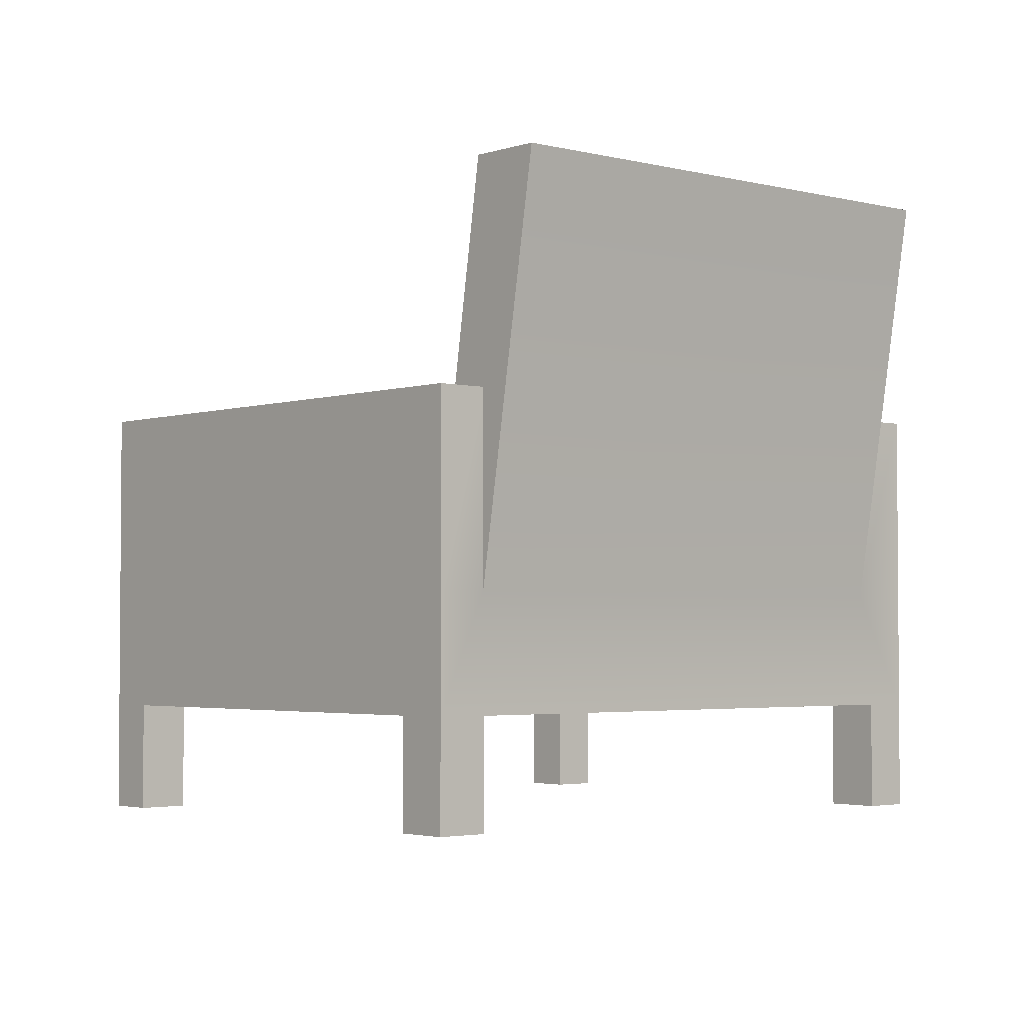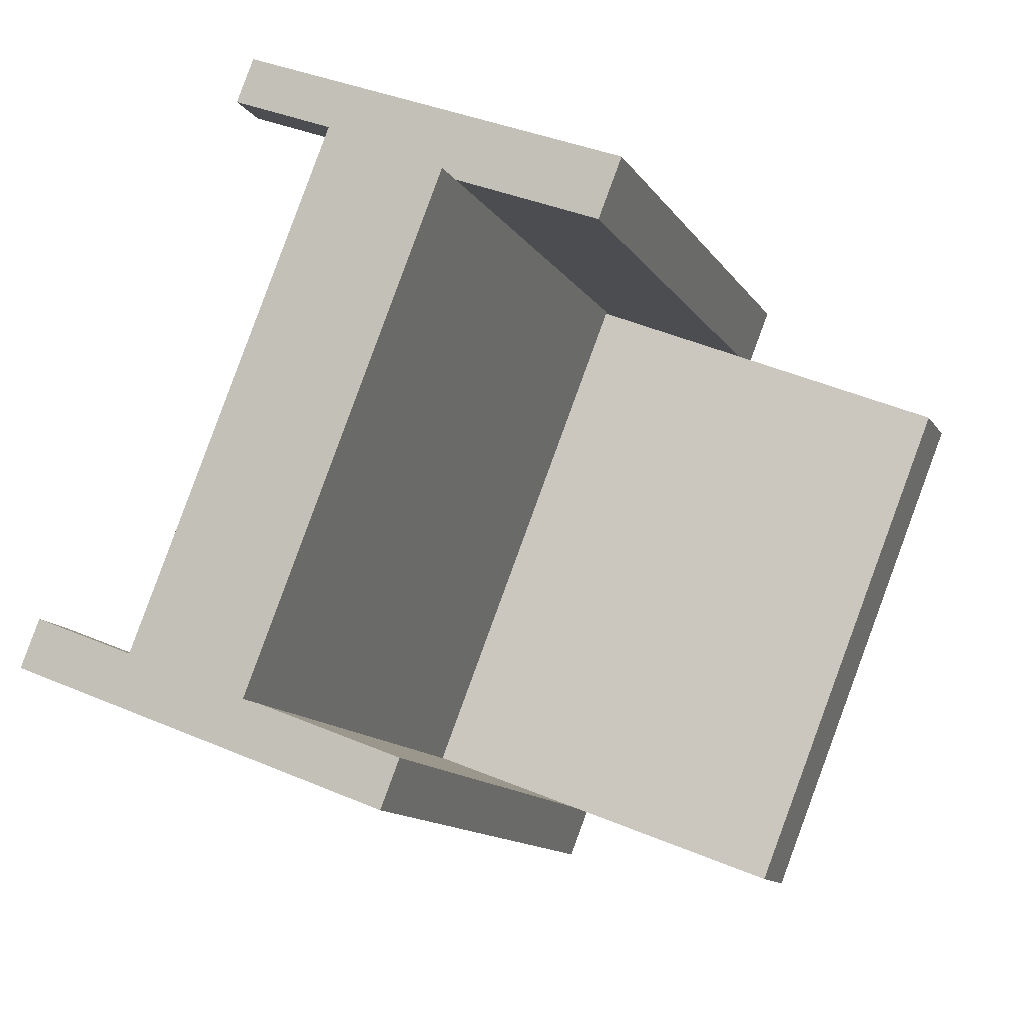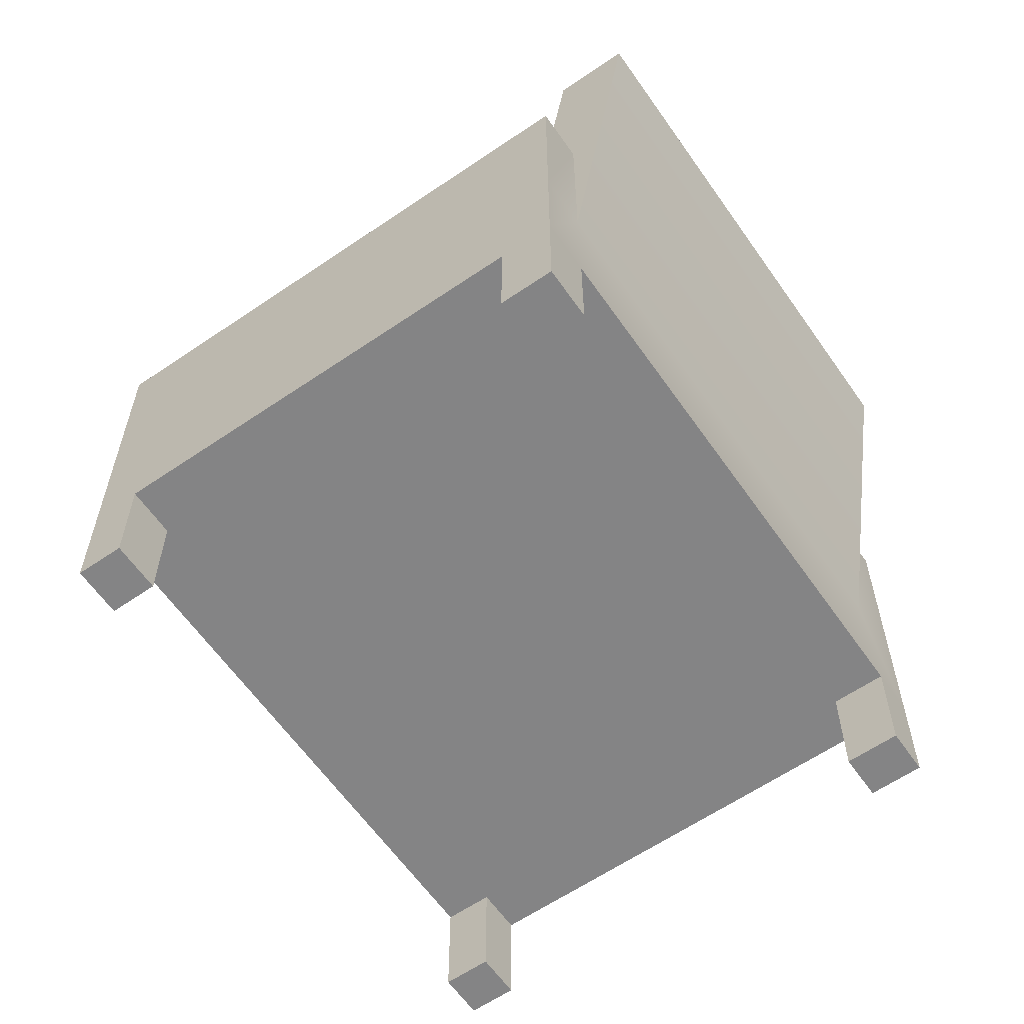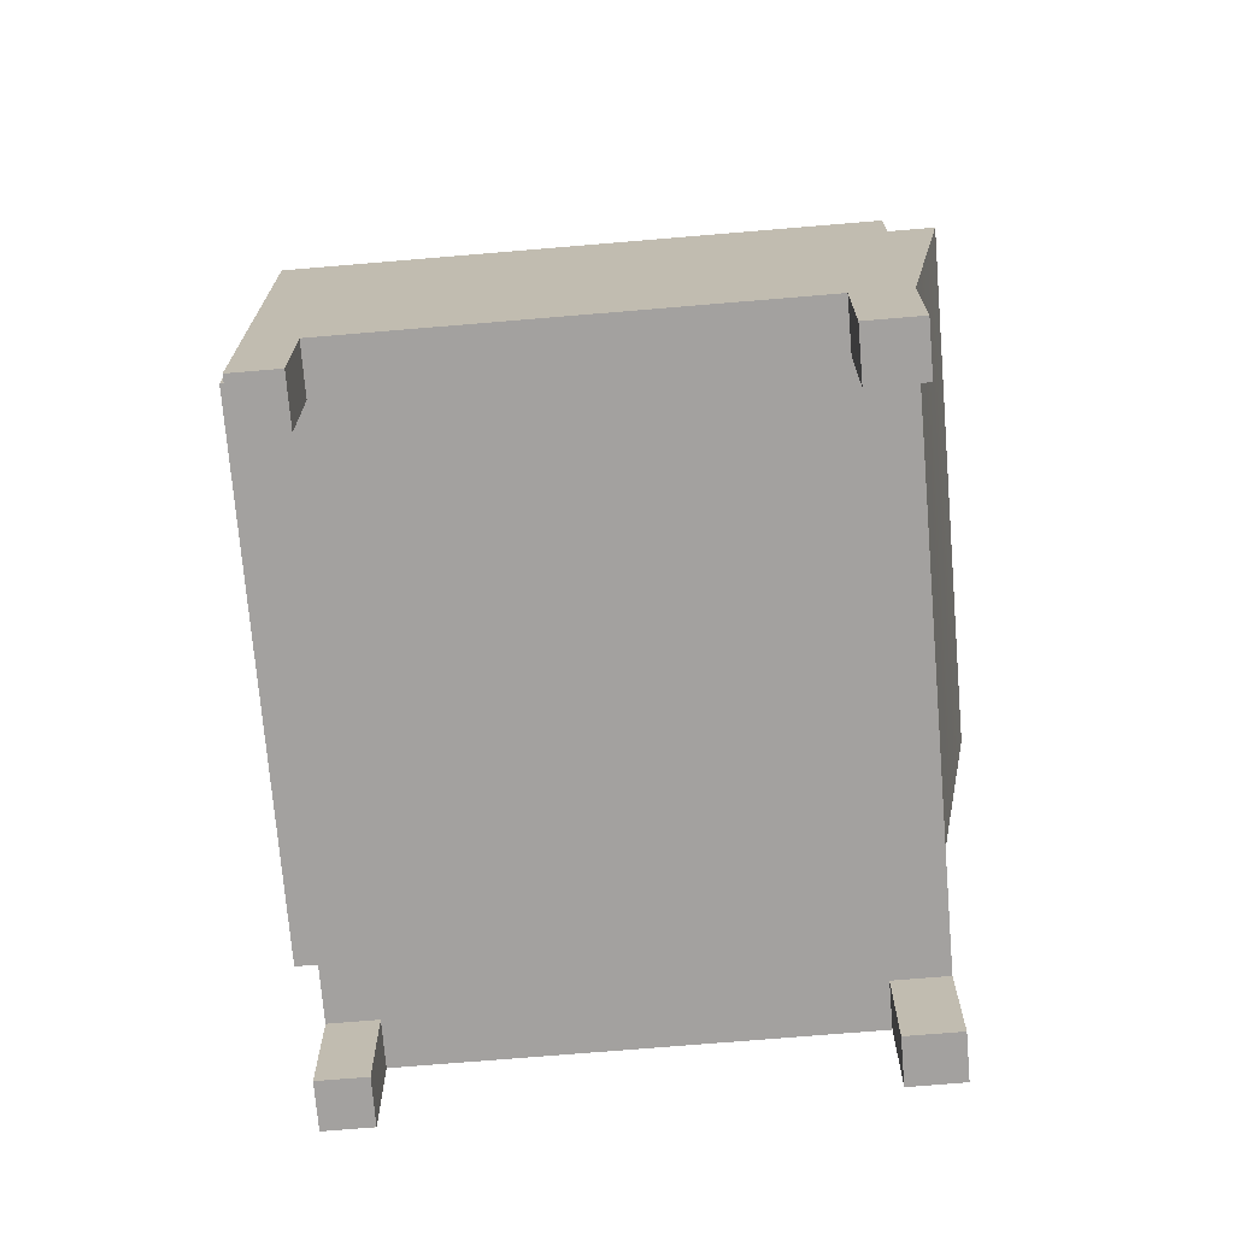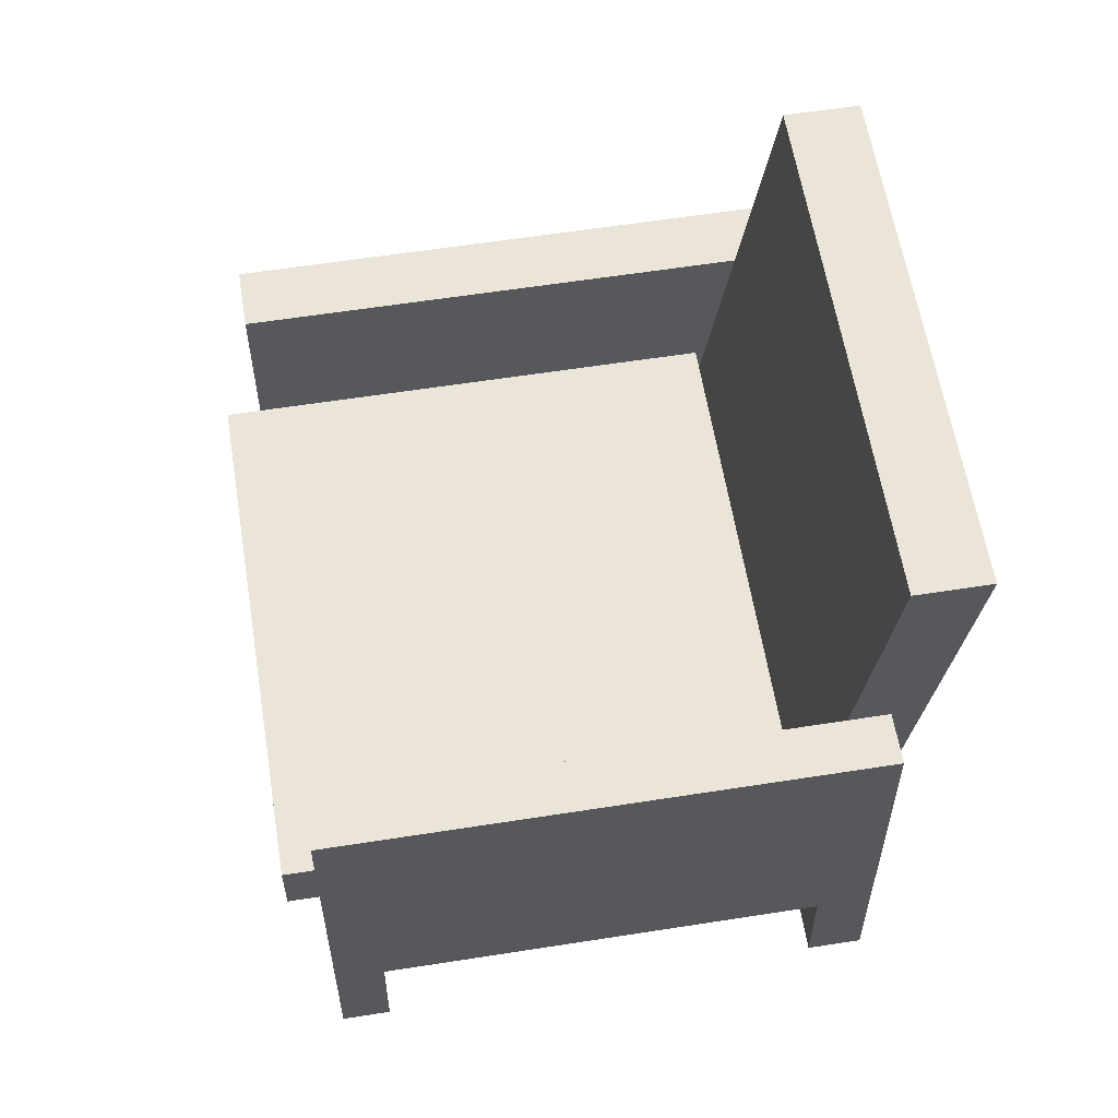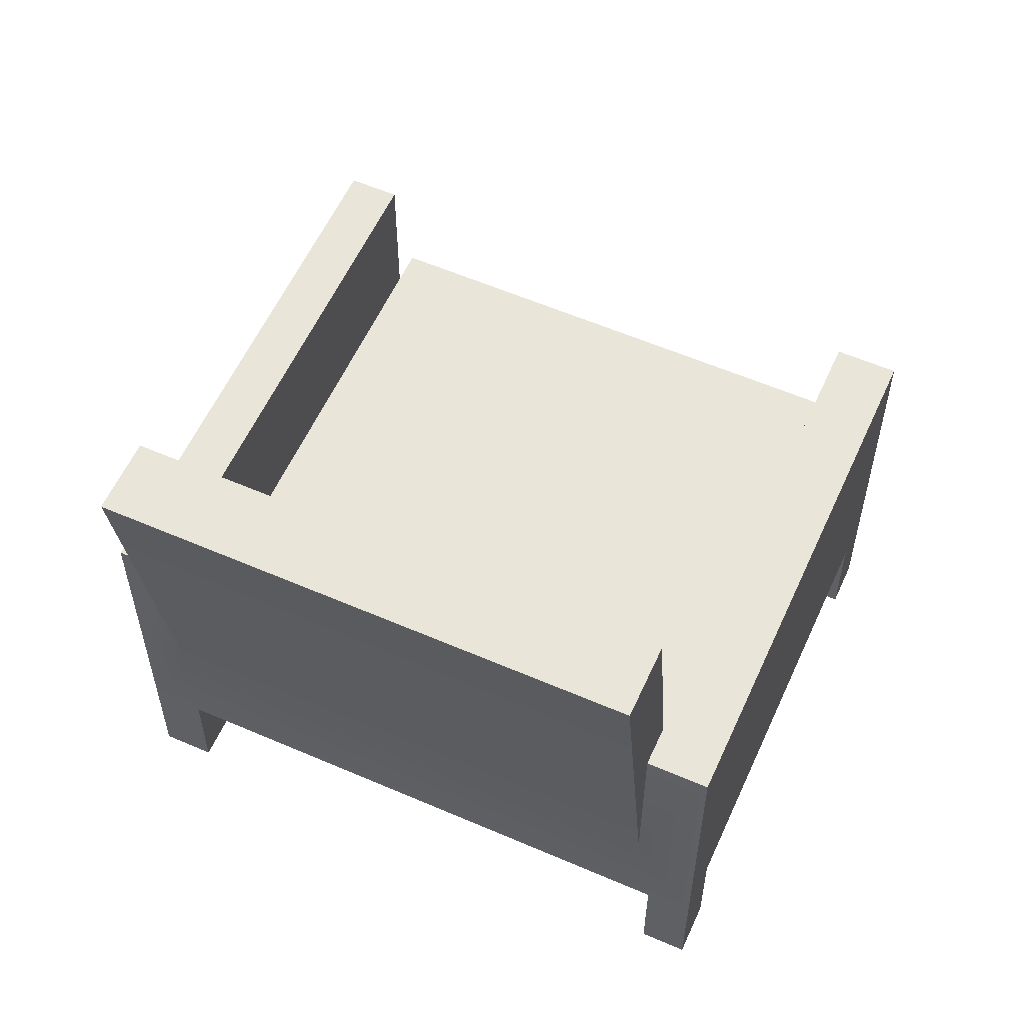
<metadata>
{"format":"obj","ext":"obj","renderer":"f3d","projection":"perspective","resolution":1024,"background":"white","views":[{"elev":-2.9,"azim":-176.4,"up":"+Y"},{"elev":36.6,"azim":119.2,"up":"+Z"},{"elev":-61.5,"azim":169.8,"up":"+Y"},{"elev":-72.3,"azim":139.8,"up":"+Y"},{"elev":59.2,"azim":125.8,"up":"+Y"},{"elev":57.8,"azim":-110.8,"up":"+Y"}]}
</metadata>
<code>
g default
v -187.1 44.12 -354.2
v -267.7 44.12 -434.8
v -187.1 68.39 -354.2
v -267.7 68.39 -434.8
v -283.5 68.39 -257.9
v -364 68.39 -338.5
v -283.5 44.12 -257.9
v -364 44.12 -338.5
v -274.1 62.71 -267.3
v -354.6 68.39 -347.8
v -357.1 44.12 -345.4
v -276.6 44.12 -264.8
v -194.7 62.71 -346.6
v -275.3 68.39 -427.2
v -275.5 44.12 -427
v -194.7 44.12 -346.6
v -274.1 108.3 -267.3
v -354.6 108.3 -347.8
v -364 108.3 -338.5
v -283.5 108.3 -257.9
v -187.1 108.3 -354.2
v -267.7 108.3 -434.8
v -275.3 108.3 -427.2
v -194.7 108.3 -346.6
v -264.1 62.71 -416
v -343.5 62.71 -336.7
v -274.2 154.4 -426.1
v -353.5 154.4 -346.7
v -285.4 154.4 -437.2
v -364.7 154.4 -357.9
v -189.6 62.71 -341.5
v -264.1 62.71 -416
v -343.5 62.71 -336.7
v -268.9 62.71 -262.1
v -189.6 75.8 -341.5
v -264.1 75.8 -416
v -343.5 75.8 -336.7
v -268.9 75.8 -262.1
v -356 44.12 -330.4
v -349.1 44.12 -337.3
v -267.4 44.12 -419
v -259.6 44.12 -426.7
v -290.6 44.12 -265
v -283.7 44.12 -271.9
v -201.8 44.12 -353.8
v -194.3 44.12 -361.3
v -283.5 21.27 -257.9
v -290.6 21.27 -265
v -283.7 21.27 -271.9
v -276.6 21.27 -264.8
v -201.8 21.27 -353.8
v -194.7 21.27 -346.6
v -194.3 21.27 -361.3
v -187.1 21.27 -354.2
v -356 21.27 -330.4
v -349.1 21.27 -337.3
v -364 21.27 -338.5
v -357.1 21.27 -345.4
v -267.4 21.27 -419
v -259.6 21.27 -426.7
v -275.5 21.27 -427
v -267.7 21.27 -434.8
g SmallSofa
f 1 46 42 2 4 3
f 17 18 19 20
f 5 6 8 39 43 7
f 47 48 49 50
f 10 11 8 6
f 7 12 9 5
f 35 36 37 38
f 14 15 11 10
f 12 44 45 16
f 9 12 16 13
f 21 22 23 24
f 2 15 14 4
f 52 51 53 54
f 13 16 1 3
f 9 26 10 18 17
f 10 6 19 18
f 6 5 20 19
f 5 9 17 20
f 3 4 22 21
f 4 14 23 22
f 14 25 13 24 23
f 13 3 21 24
f 28 27 29 30
f 26 25 27 28
f 25 14 29 27
f 14 10 30 29
f 10 26 28 30
f 13 25 32 31
f 25 26 33 32
f 26 9 34 33
f 9 13 31 34
f 31 32 36 35
f 32 33 37 36
f 33 34 38 37
f 34 31 35 38
f 56 55 57 58
f 41 40 11 15
f 60 59 61 62
f 44 43 39 40
f 45 44 40 41
f 46 45 41 42
f 7 43 48 47
f 43 44 49 48
f 44 12 50 49
f 12 7 47 50
f 16 45 51 52
f 45 46 53 51
f 46 1 54 53
f 1 16 52 54
f 40 39 55 56
f 39 8 57 55
f 8 11 58 57
f 11 40 56 58
f 42 41 59 60
f 41 15 61 59
f 15 2 62 61
f 2 42 60 62

</code>
